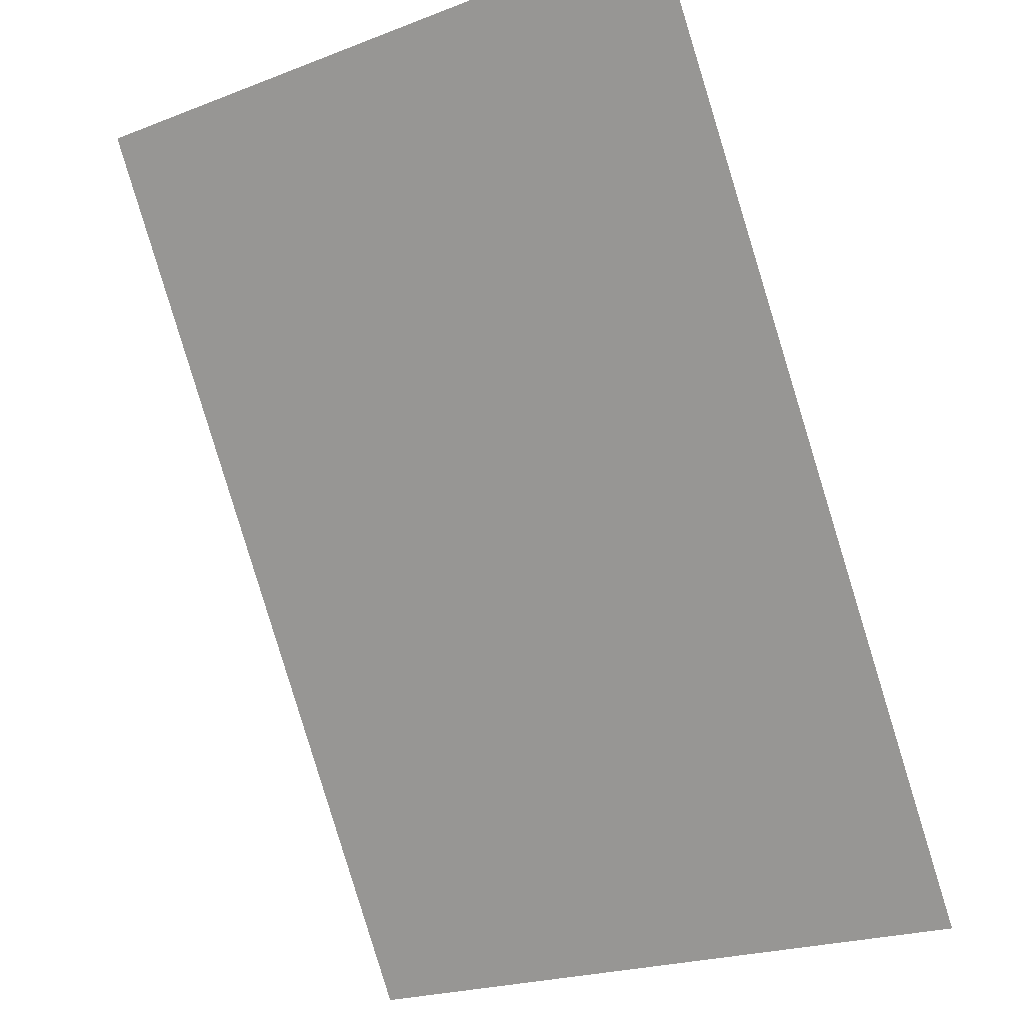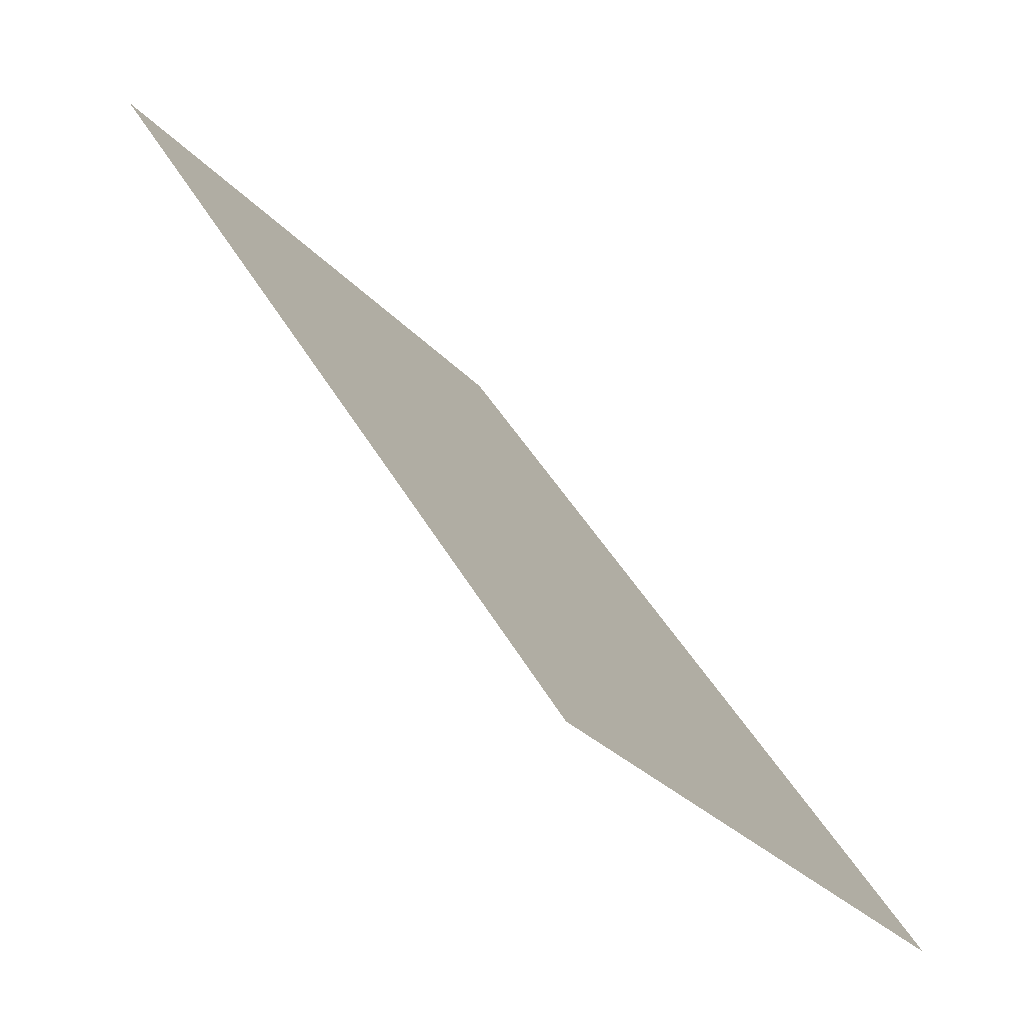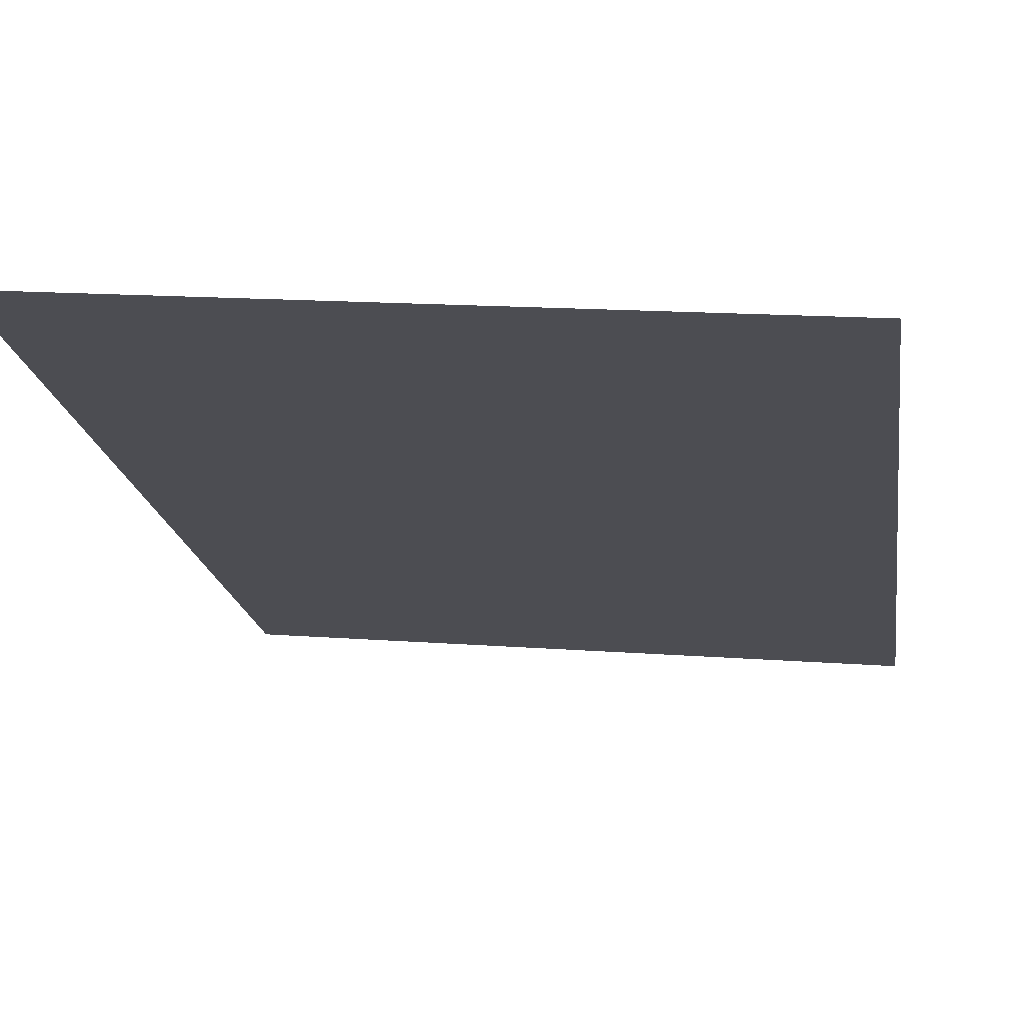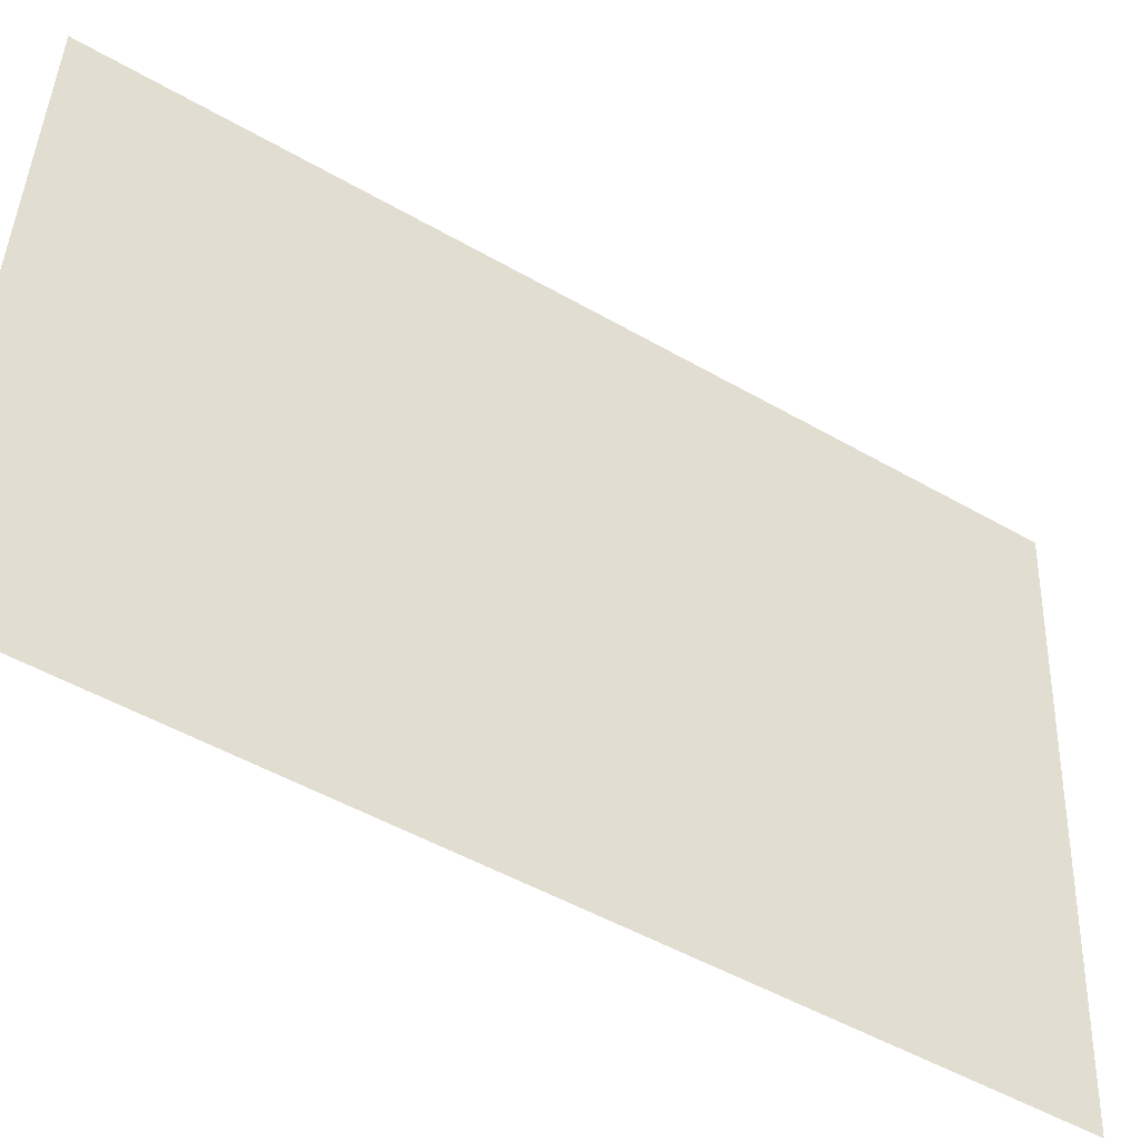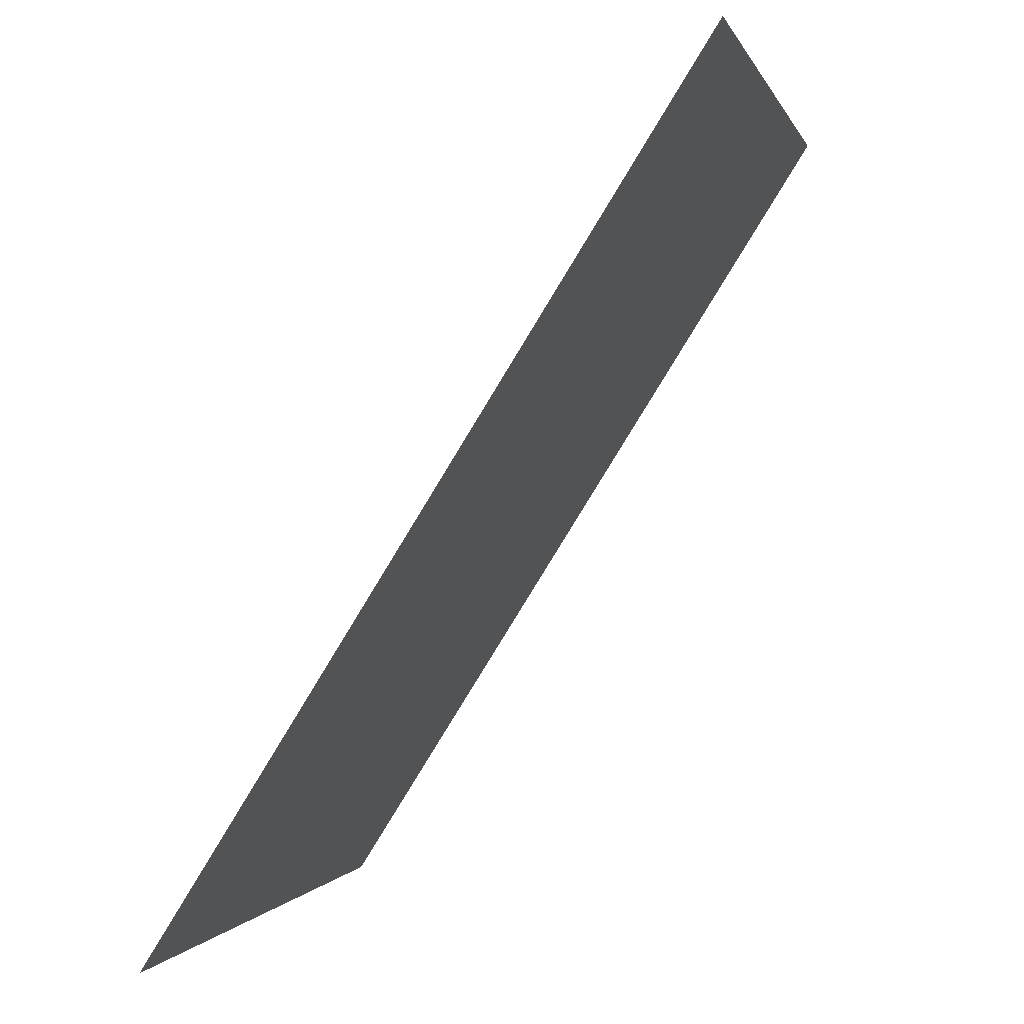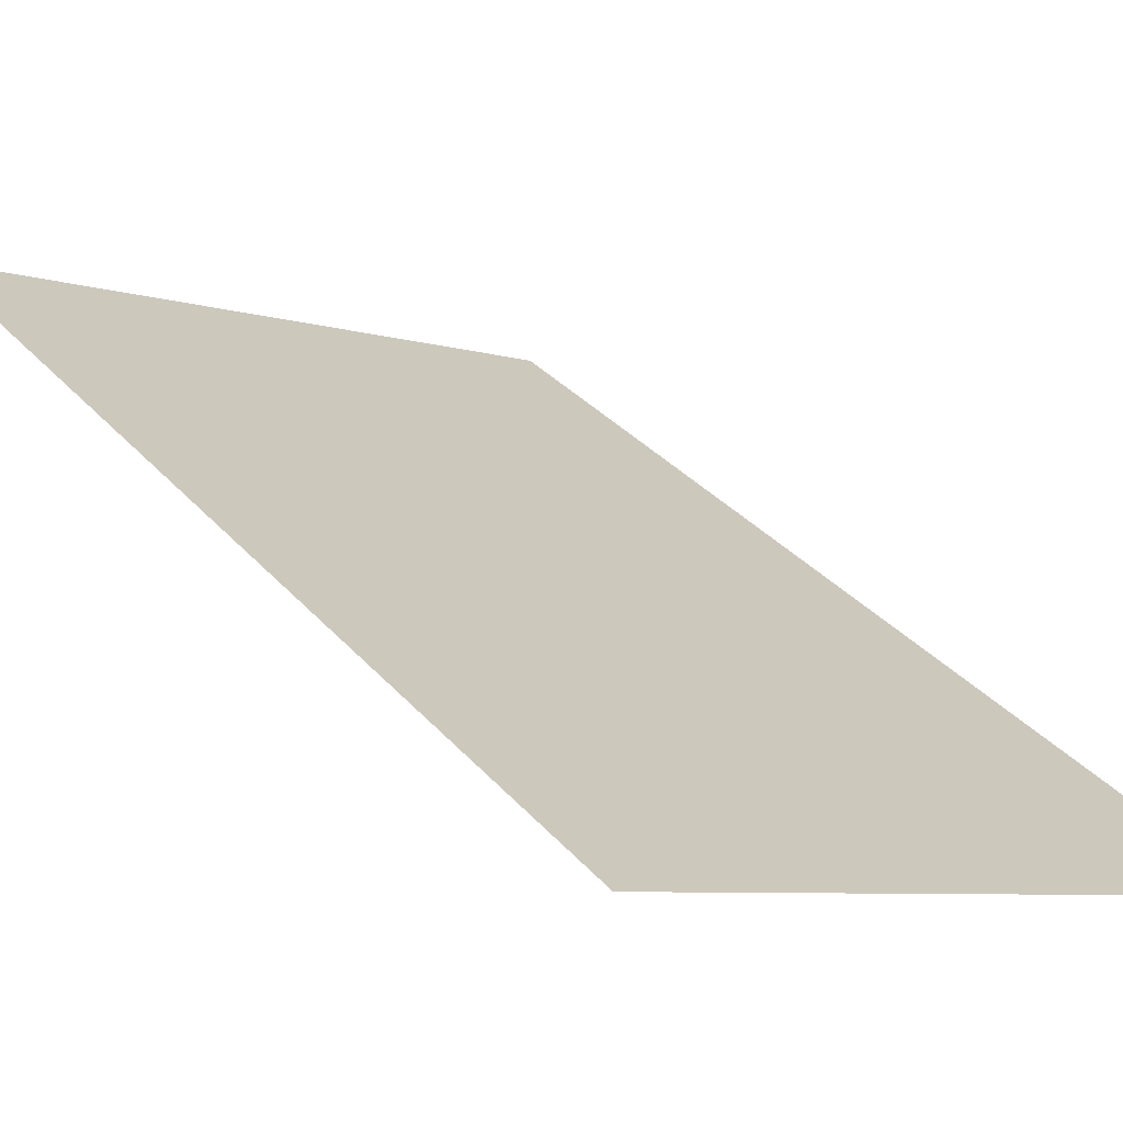
<metadata>
{"format":"obj","ext":"obj","renderer":"f3d","projection":"perspective","resolution":1024,"background":"white","views":[{"elev":-22.9,"azim":-147.0,"up":"+Z"},{"elev":-29.0,"azim":-57.1,"up":"+Z"},{"elev":15.5,"azim":9.1,"up":"+Y"},{"elev":43.3,"azim":92.1,"up":"+Y"},{"elev":-0.5,"azim":103.6,"up":"+Z"},{"elev":-6.9,"azim":138.1,"up":"+Y"}]}
</metadata>
<code>
o Plane
v -0.8 0.6357 1.004
v 0.8 0.6357 1.004
v -0.8 -0.6357 -1.004
v 0.8 -0.6357 -1.004
f 3 2 4
f 3 1 2

</code>
